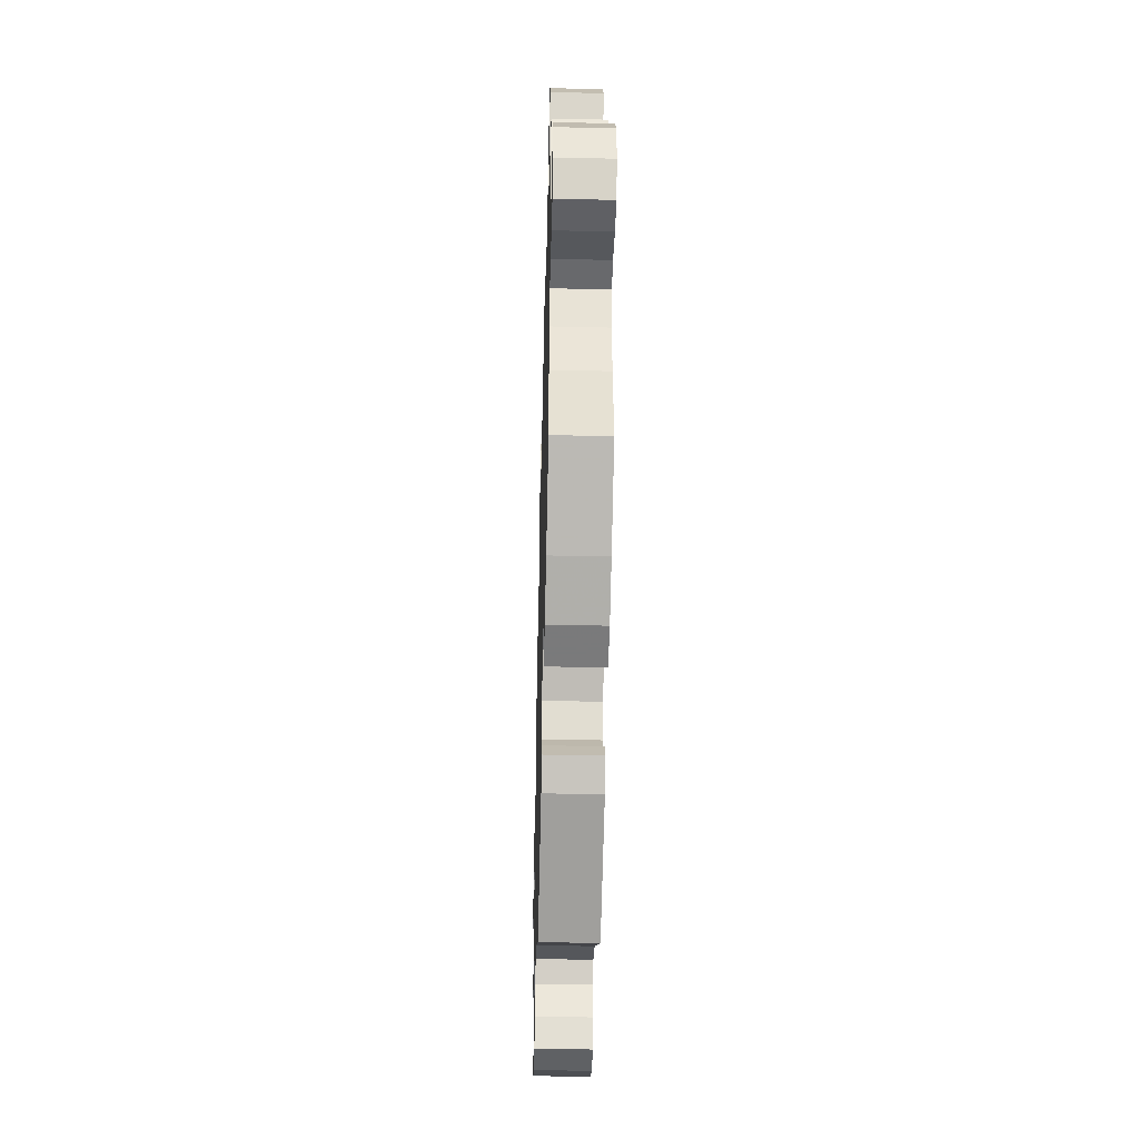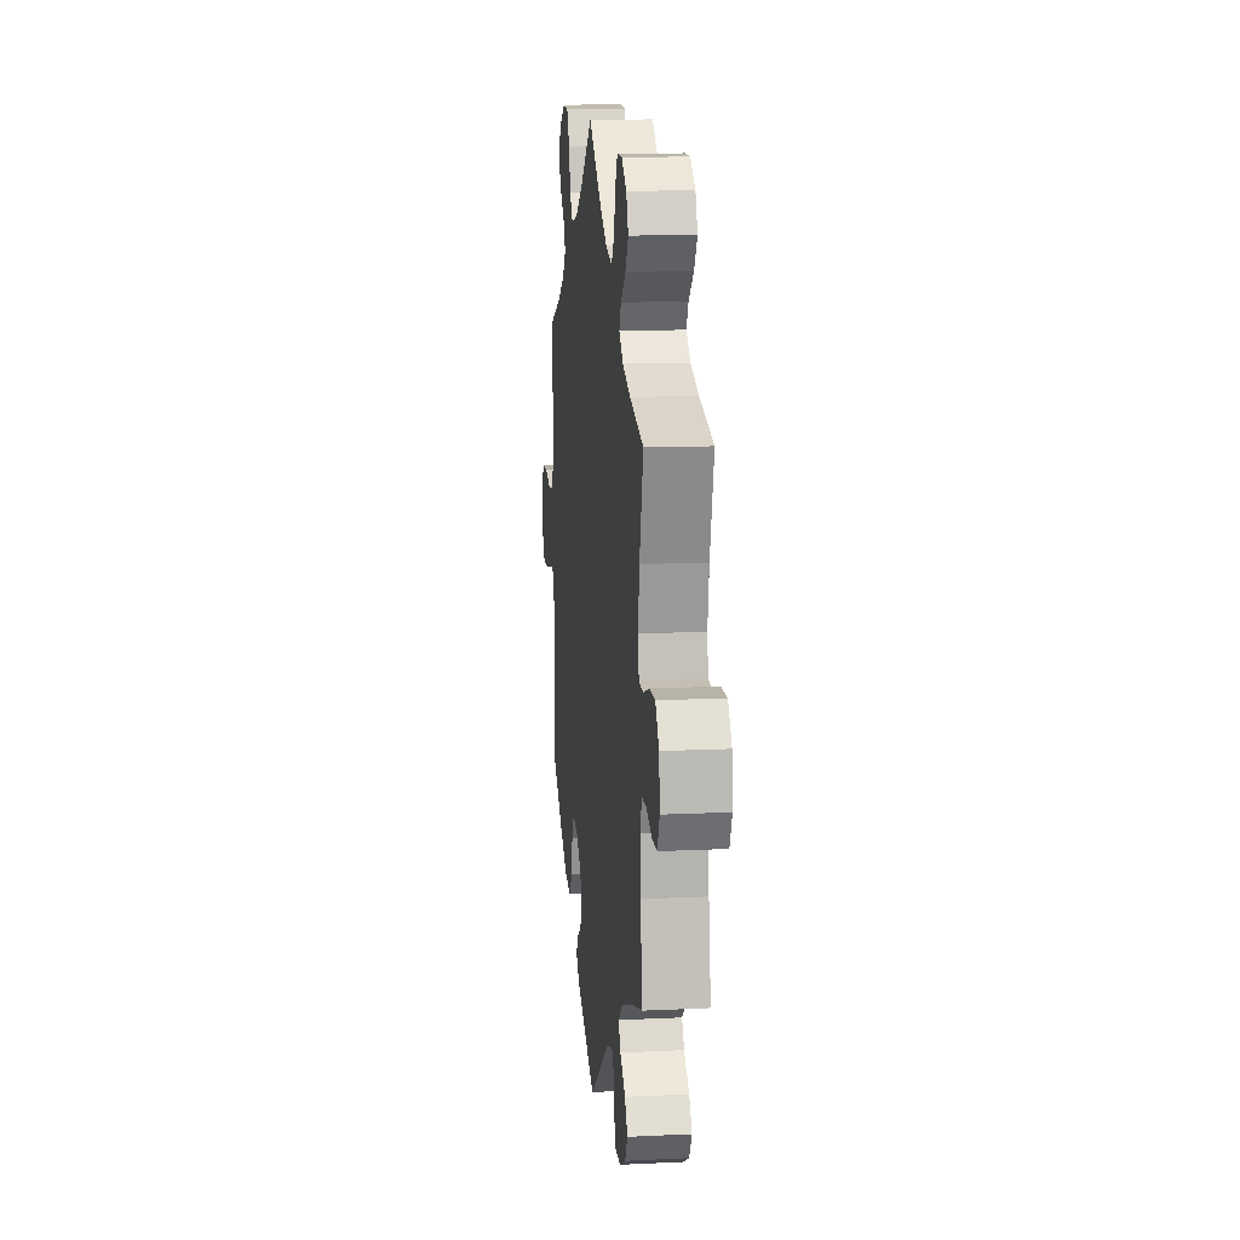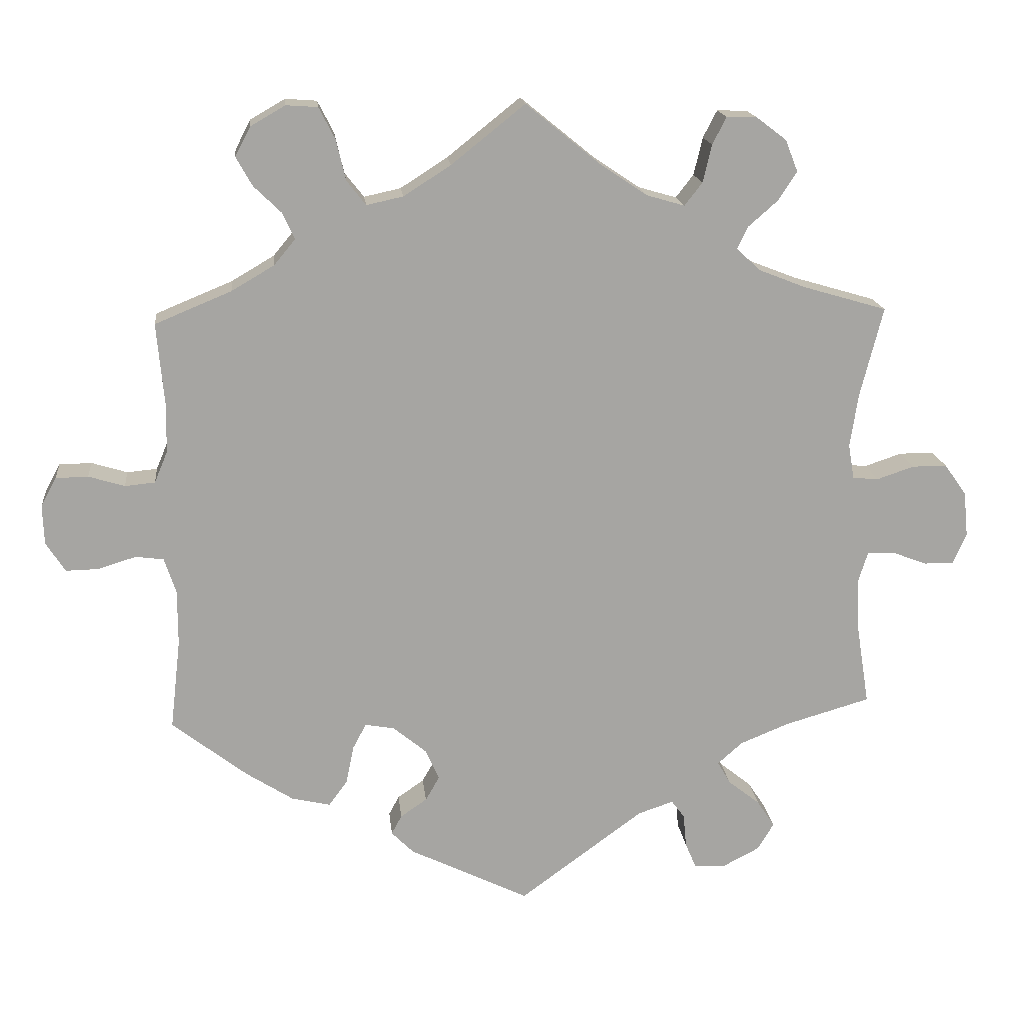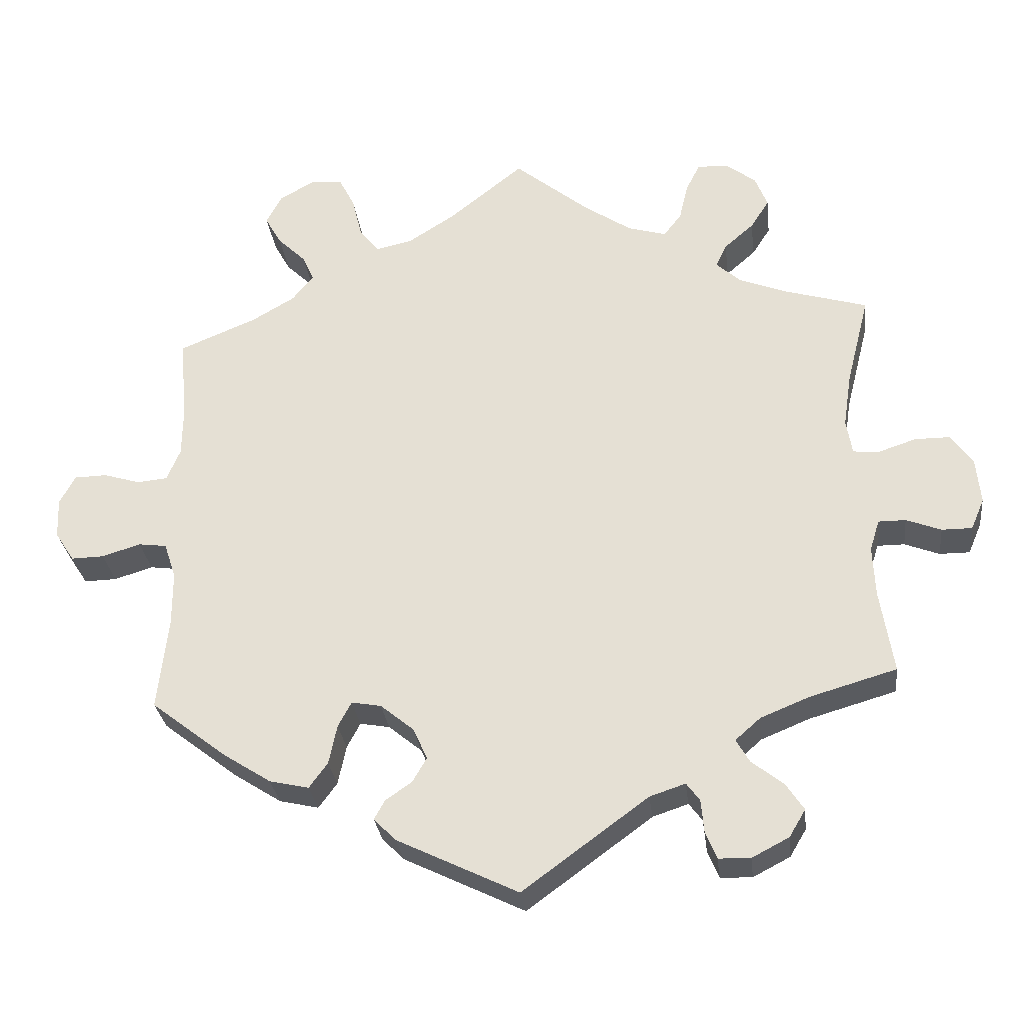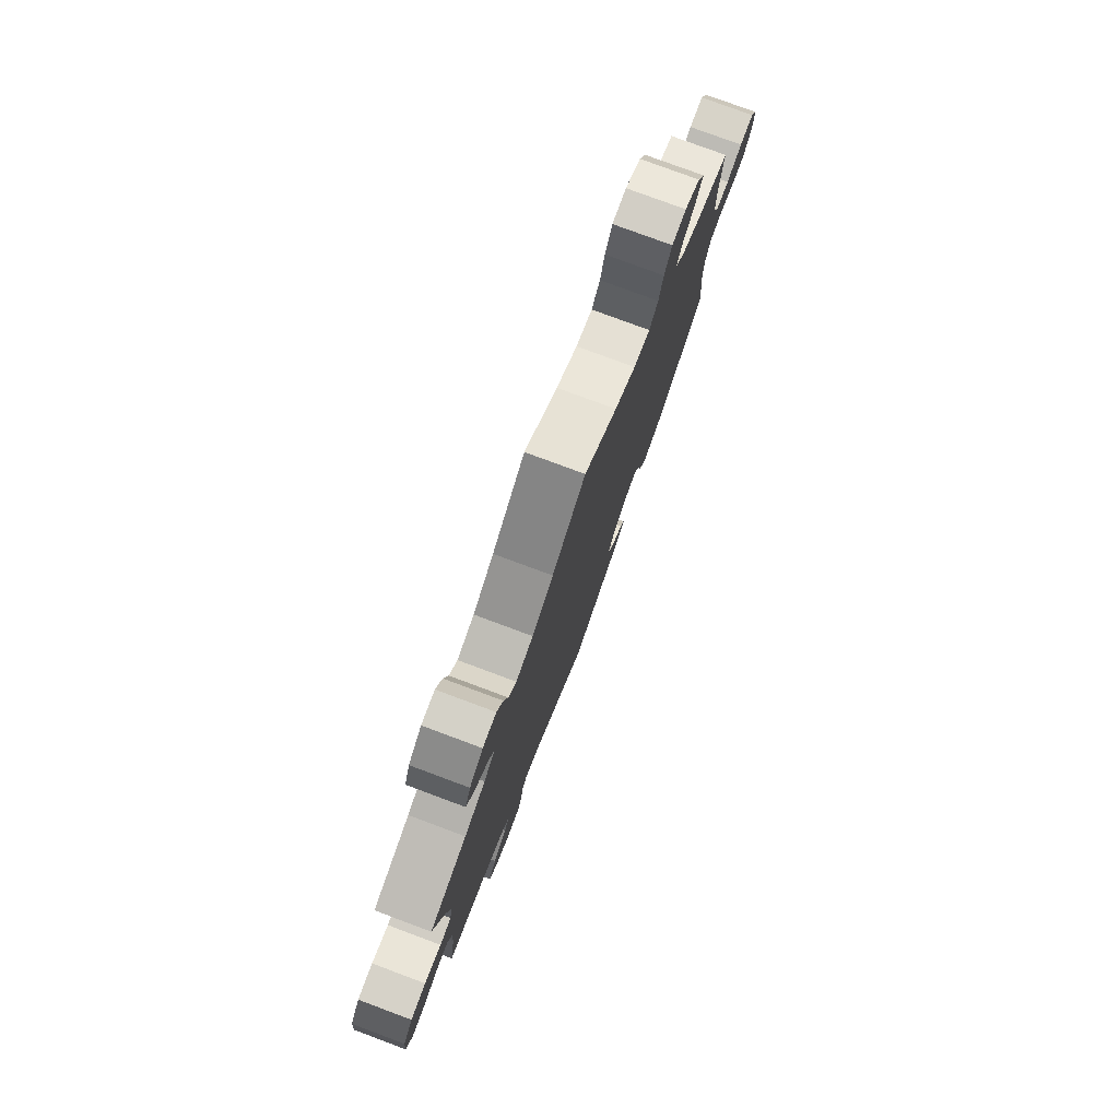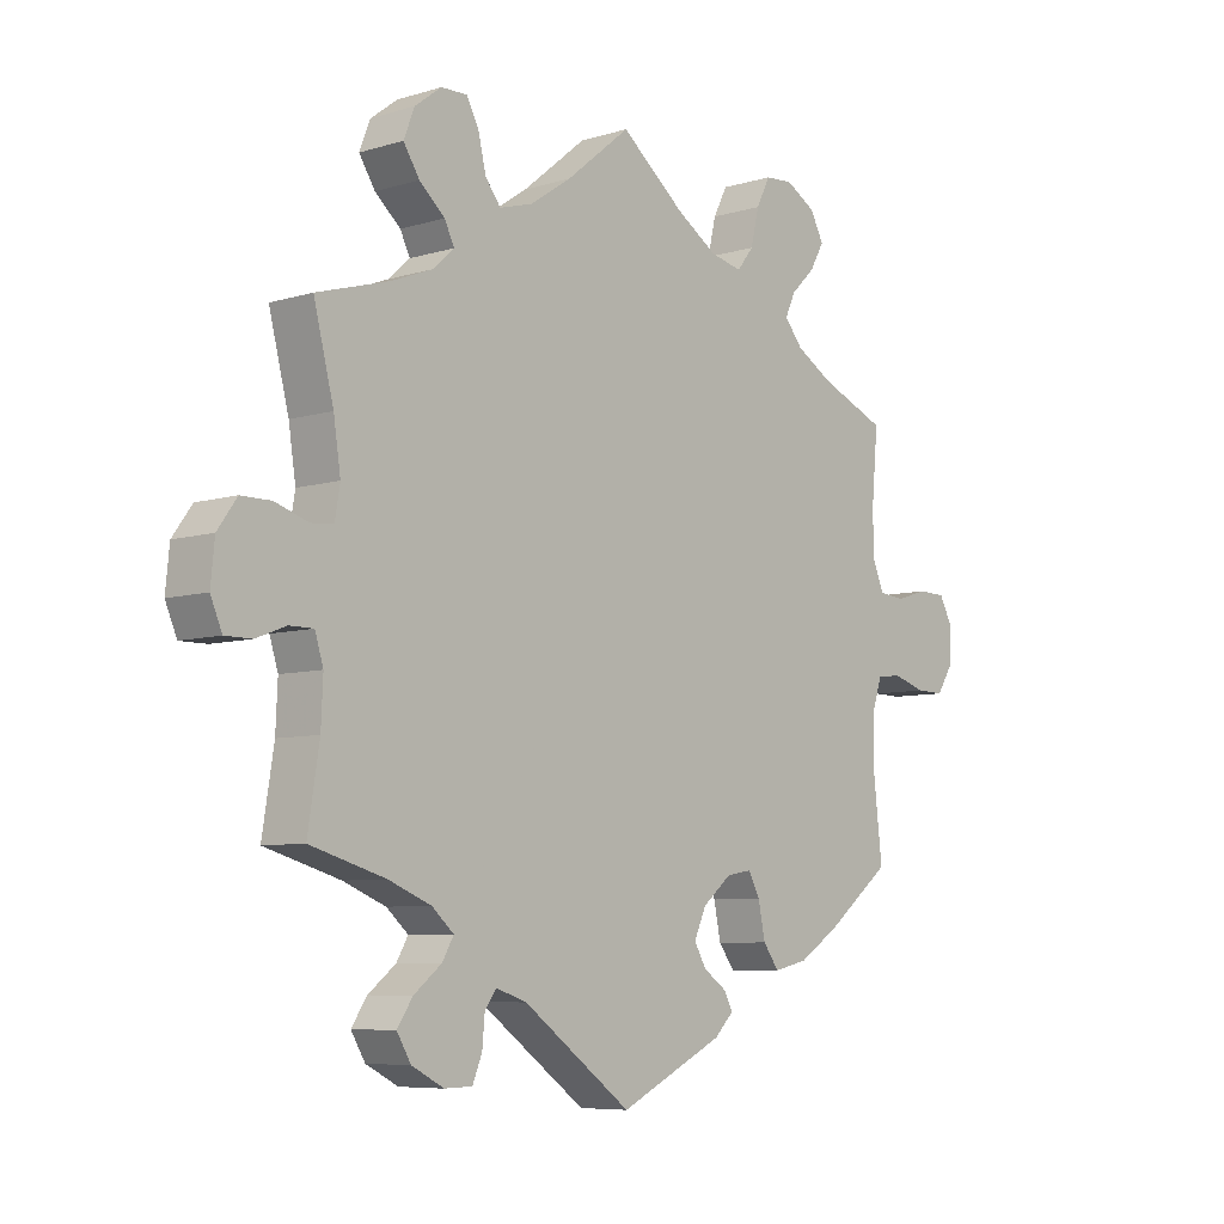
<metadata>
{"format":"obj","ext":"obj","renderer":"f3d","projection":"perspective","resolution":1024,"background":"white","views":[{"elev":-45.3,"azim":88.5,"up":"+Z"},{"elev":12.7,"azim":-96.4,"up":"+Z"},{"elev":16.7,"azim":174.1,"up":"+Z"},{"elev":-29.2,"azim":-173.4,"up":"+Z"},{"elev":78.3,"azim":-69.6,"up":"+Z"},{"elev":-7.0,"azim":-48.7,"up":"+Z"}]}
</metadata>
<code>
v -0.169 0.07 -0.454
v -0.217 0.07 -0.438
v -0.235 0.07 -0.462
v -0.239 0.07 -0.507
v -0.254 0.07 -0.543
v -0.297 0.07 -0.544
v -0.347 0.07 -0.518
v -0.369 0.07 -0.481
v -0.345 0.07 -0.445
v -0.302 0.07 -0.411
v -0.284 0.07 -0.38
v -0.318 0.07 -0.35
v -0.384 0.07 -0.323
v -0.501 0.07 -0.289
v -0.483 0.07 -0.176
v -0.48 0.07 -0.108
v -0.493 0.07 -0.066
v -0.53 0.07 -0.066
v -0.577 0.07 -0.084
v -0.618 0.07 -0.084
v -0.636 0.07 -0.042
v -0.63 0.07 0.019
v -0.6 0.07 0.061
v -0.553 0.07 0.061
v -0.502 0.07 0.044
v -0.467 0.07 0.047
v -0.459 0.07 0.094
v -0.47 0.07 0.167
v -0.501 0.07 0.289
v -0.388 0.07 0.322
v -0.324 0.07 0.347
v -0.291 0.07 0.377
v -0.306 0.07 0.408
v -0.346 0.07 0.443
v -0.371 0.07 0.482
v -0.354 0.07 0.525
v -0.313 0.07 0.556
v -0.272 0.07 0.557
v -0.253 0.07 0.52
v -0.241 0.07 0.469
v -0.217 0.07 0.438
v -0.165 0.07 0.453
v -0.101 0.07 0.496
v 0 0.07 0.578
v 0.1 0.07 0.498
v 0.164 0.07 0.457
v 0.214 0.07 0.446
v 0.24 0.07 0.479
v 0.253 0.07 0.534
v 0.275 0.07 0.577
v 0.318 0.07 0.58
v 0.365 0.07 0.553
v 0.386 0.07 0.513
v 0.364 0.07 0.474
v 0.326 0.07 0.437
v 0.31 0.07 0.402
v 0.339 0.07 0.367
v 0.397 0.07 0.333
v 0.501 0.07 0.29
v 0.491 0.07 0.179
v 0.492 0.07 0.112
v 0.51 0.07 0.069
v 0.551 0.07 0.065
v 0.6 0.07 0.08
v 0.644 0.07 0.079
v 0.665 0.07 0.04
v 0.663 0.07 -0.014
v 0.637 0.07 -0.054
v 0.593 0.07 -0.053
v 0.541 0.07 -0.037
v 0.503 0.07 -0.042
v 0.487 0.07 -0.09
v 0.487 0.07 -0.165
v 0.501 0.07 -0.288
v 0.399 0.07 -0.367
v 0.335 0.07 -0.408
v 0.282 0.07 -0.42
v 0.257 0.07 -0.386
v 0.246 0.07 -0.333
v 0.228 0.07 -0.299
v 0.188 0.07 -0.306
v 0.143 0.07 -0.343
v 0.124 0.07 -0.385
v 0.143 0.07 -0.418
v 0.179 0.07 -0.443
v 0.193 0.07 -0.469
v 0.163 0.07 -0.499
v 0 0.07 -0.578
v -0.169 0 -0.454
v -0.217 0 -0.438
v -0.235 0 -0.462
v -0.239 0 -0.507
v -0.254 0 -0.543
v -0.297 0 -0.544
v -0.347 0 -0.518
v -0.369 0 -0.481
v -0.345 0 -0.445
v -0.302 0 -0.411
v -0.284 0 -0.38
v -0.318 0 -0.35
v -0.384 0 -0.323
v -0.501 0 -0.289
v -0.483 0 -0.176
v -0.48 0 -0.108
v -0.493 0 -0.066
v -0.53 0 -0.066
v -0.577 0 -0.084
v -0.618 0 -0.084
v -0.636 0 -0.042
v -0.63 0 0.019
v -0.6 0 0.061
v -0.553 0 0.061
v -0.502 0 0.044
v -0.467 0 0.047
v -0.459 0 0.094
v -0.47 0 0.167
v -0.501 0 0.289
v -0.388 0 0.322
v -0.324 0 0.347
v -0.291 0 0.377
v -0.306 0 0.408
v -0.346 0 0.443
v -0.371 0 0.482
v -0.354 0 0.525
v -0.313 0 0.556
v -0.272 0 0.557
v -0.253 0 0.52
v -0.241 0 0.469
v -0.217 0 0.438
v -0.165 0 0.453
v -0.101 0 0.496
v 0 0 0.578
v 0.1 0 0.498
v 0.164 0 0.457
v 0.214 0 0.446
v 0.24 0 0.479
v 0.253 0 0.534
v 0.275 0 0.577
v 0.318 0 0.58
v 0.365 0 0.553
v 0.386 0 0.513
v 0.364 0 0.474
v 0.326 0 0.437
v 0.31 0 0.402
v 0.339 0 0.367
v 0.397 0 0.333
v 0.501 0 0.29
v 0.491 0 0.179
v 0.492 0 0.112
v 0.51 0 0.069
v 0.551 0 0.065
v 0.6 0 0.08
v 0.644 0 0.079
v 0.665 0 0.04
v 0.663 0 -0.014
v 0.637 0 -0.054
v 0.593 0 -0.053
v 0.541 0 -0.037
v 0.503 0 -0.042
v 0.487 0 -0.09
v 0.487 0 -0.165
v 0.501 0 -0.288
v 0.399 0 -0.367
v 0.335 0 -0.408
v 0.282 0 -0.42
v 0.257 0 -0.386
v 0.246 0 -0.333
v 0.228 0 -0.299
v 0.188 0 -0.306
v 0.143 0 -0.343
v 0.124 0 -0.385
v 0.143 0 -0.418
v 0.179 0 -0.443
v 0.193 0 -0.469
v 0.163 0 -0.499
v 0 0 -0.578
f 87 88 1
f 84 85 86 87
f 83 84 87 1
f 82 83 1 2
f 81 82 2
f 76 77 78 79
f 76 79 80
f 73 74 75 76
f 72 73 76 80
f 71 72 80 81
f 67 68 69 70
f 67 70 71
f 66 67 71
f 63 64 65 66
f 62 63 66 71
f 61 62 71 81
f 58 59 60
f 57 58 60 61
f 56 57 61 81
f 52 53 54 55
f 52 55 56
f 51 52 56
f 48 49 50 51
f 48 51 56 81
f 43 44 45
f 42 43 45 46
f 41 42 46 47
f 37 38 39 40
f 37 40 41
f 36 37 41
f 33 34 35 36
f 32 33 36 41
f 31 32 41 47
f 28 29 30
f 27 28 30 31
f 26 27 31 47
f 22 23 24 25
f 22 25 26
f 21 22 26
f 18 19 20 21
f 17 18 21 26
f 16 17 26 47
f 13 14 15
f 12 13 15 16
f 11 12 16 47
f 7 8 9 10
f 3 4 5 6
f 2 3 6 7
f 47 48 81 2
f 10 11 47
f 2 7 10 47
f 89 176 175
f 175 174 173 172
f 89 175 172 171
f 90 89 171 170
f 90 170 169
f 167 166 165 164
f 168 167 164
f 164 163 162 161
f 168 164 161 160
f 169 168 160 159
f 158 157 156 155
f 159 158 155
f 159 155 154
f 154 153 152 151
f 159 154 151 150
f 169 159 150 149
f 148 147 146
f 149 148 146 145
f 169 149 145 144
f 143 142 141 140
f 144 143 140
f 144 140 139
f 139 138 137 136
f 169 144 139 136
f 133 132 131
f 134 133 131 130
f 135 134 130 129
f 128 127 126 125
f 129 128 125
f 129 125 124
f 124 123 122 121
f 129 124 121 120
f 135 129 120 119
f 118 117 116
f 119 118 116 115
f 135 119 115 114
f 113 112 111 110
f 114 113 110
f 114 110 109
f 109 108 107 106
f 114 109 106 105
f 135 114 105 104
f 103 102 101
f 104 103 101 100
f 135 104 100 99
f 98 97 96 95
f 94 93 92 91
f 95 94 91 90
f 90 169 136 135
f 135 99 98
f 135 98 95 90
f 1 89 90 2
f 2 90 91 3
f 3 91 92 4
f 4 92 93 5
f 5 93 94 6
f 6 94 95 7
f 7 95 96 8
f 8 96 97 9
f 9 97 98 10
f 10 98 99 11
f 11 99 100 12
f 12 100 101 13
f 13 101 102 14
f 14 102 103 15
f 15 103 104 16
f 16 104 105 17
f 17 105 106 18
f 18 106 107 19
f 19 107 108 20
f 20 108 109 21
f 21 109 110 22
f 22 110 111 23
f 23 111 112 24
f 24 112 113 25
f 25 113 114 26
f 26 114 115 27
f 27 115 116 28
f 28 116 117 29
f 29 117 118 30
f 30 118 119 31
f 31 119 120 32
f 32 120 121 33
f 33 121 122 34
f 34 122 123 35
f 35 123 124 36
f 36 124 125 37
f 37 125 126 38
f 38 126 127 39
f 39 127 128 40
f 40 128 129 41
f 41 129 130 42
f 42 130 131 43
f 43 131 132 44
f 44 132 133 45
f 45 133 134 46
f 46 134 135 47
f 47 135 136 48
f 48 136 137 49
f 49 137 138 50
f 50 138 139 51
f 51 139 140 52
f 52 140 141 53
f 53 141 142 54
f 54 142 143 55
f 55 143 144 56
f 56 144 145 57
f 57 145 146 58
f 58 146 147 59
f 59 147 148 60
f 60 148 149 61
f 61 149 150 62
f 62 150 151 63
f 63 151 152 64
f 64 152 153 65
f 65 153 154 66
f 66 154 155 67
f 67 155 156 68
f 68 156 157 69
f 69 157 158 70
f 70 158 159 71
f 71 159 160 72
f 72 160 161 73
f 73 161 162 74
f 74 162 163 75
f 75 163 164 76
f 76 164 165 77
f 77 165 166 78
f 78 166 167 79
f 79 167 168 80
f 80 168 169 81
f 81 169 170 82
f 82 170 171 83
f 83 171 172 84
f 84 172 173 85
f 85 173 174 86
f 86 174 175 87
f 87 175 176 88
f 88 176 89 1

</code>
